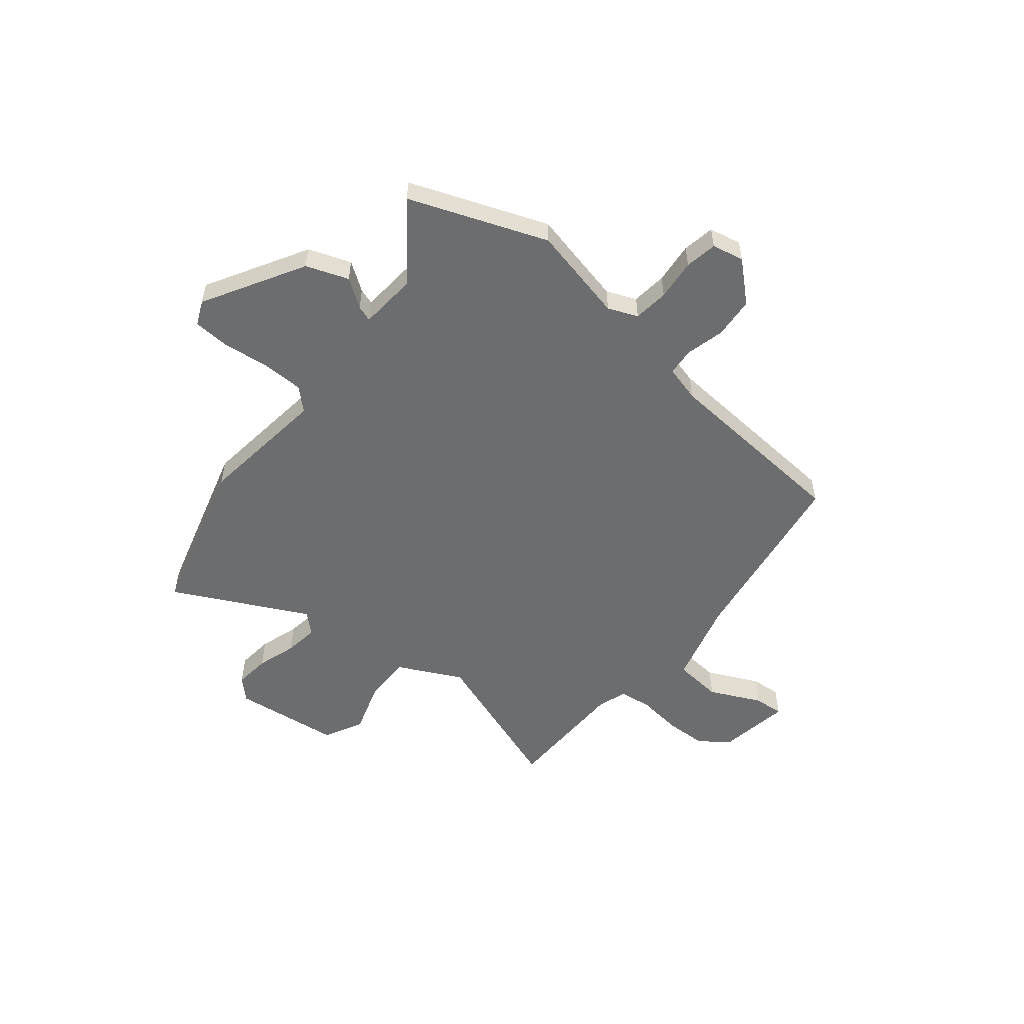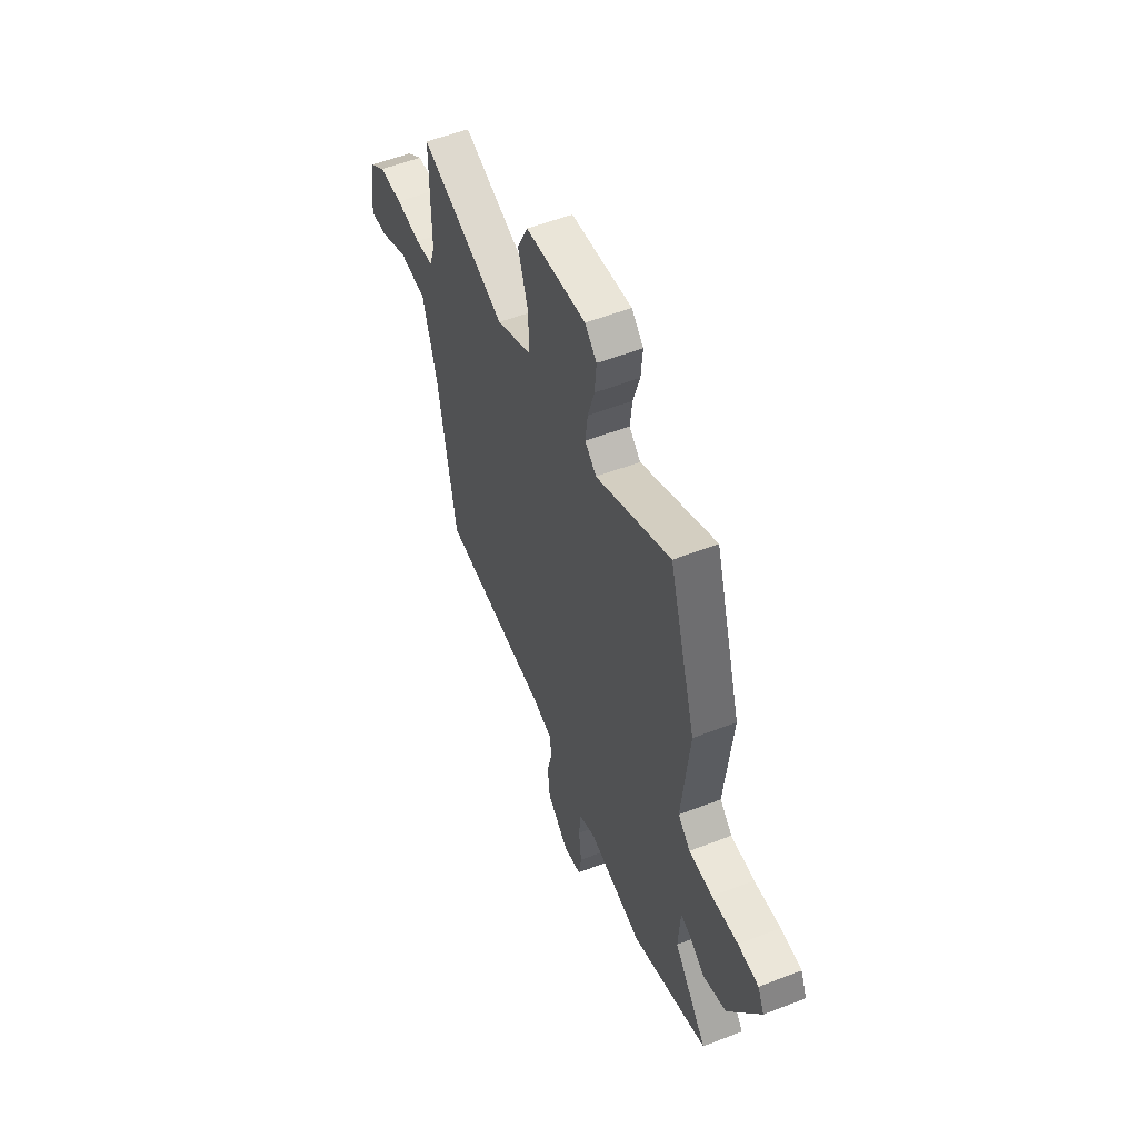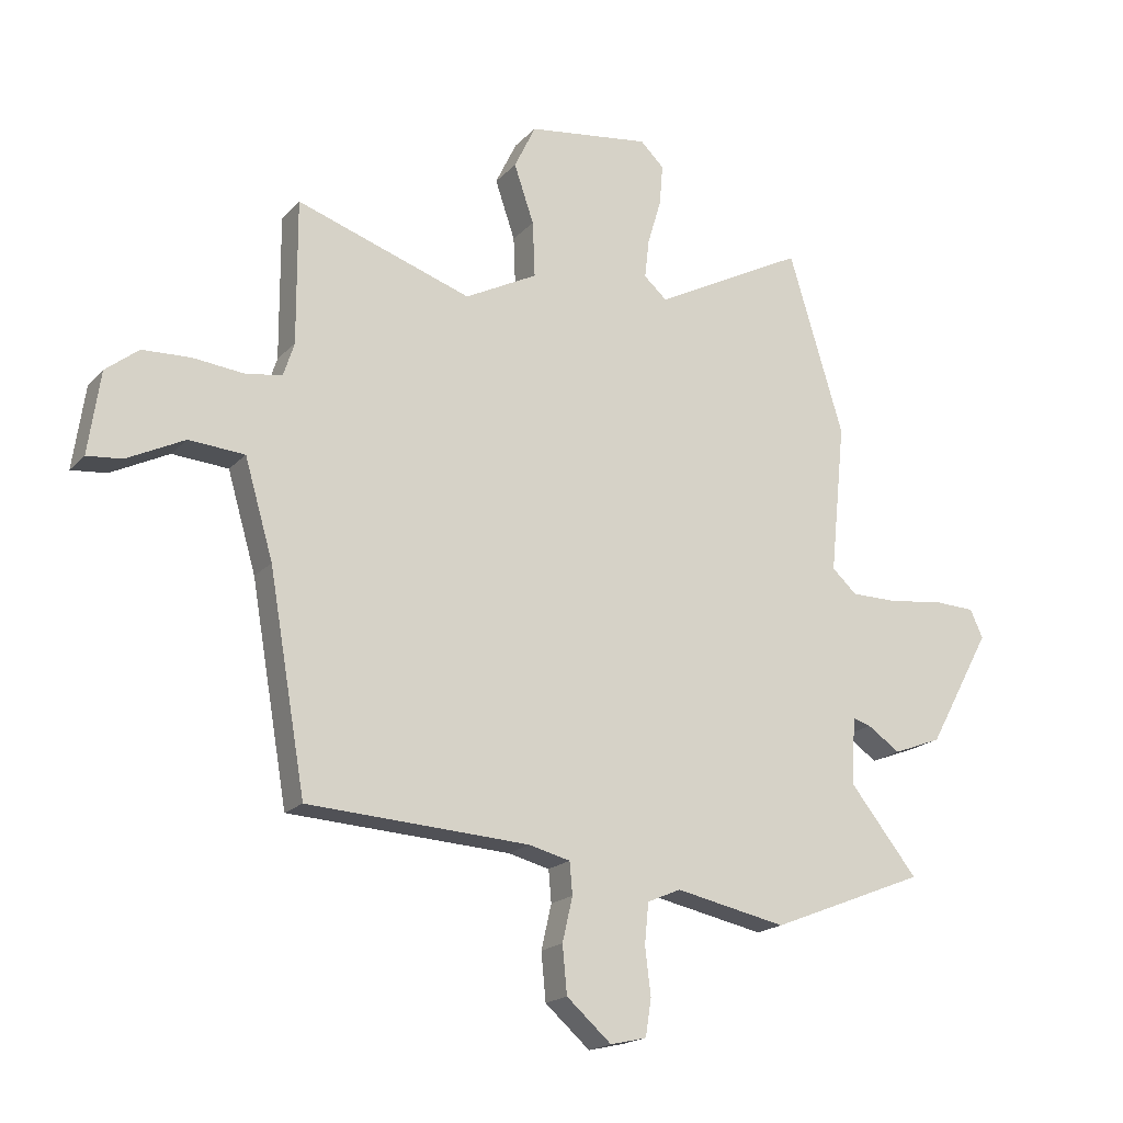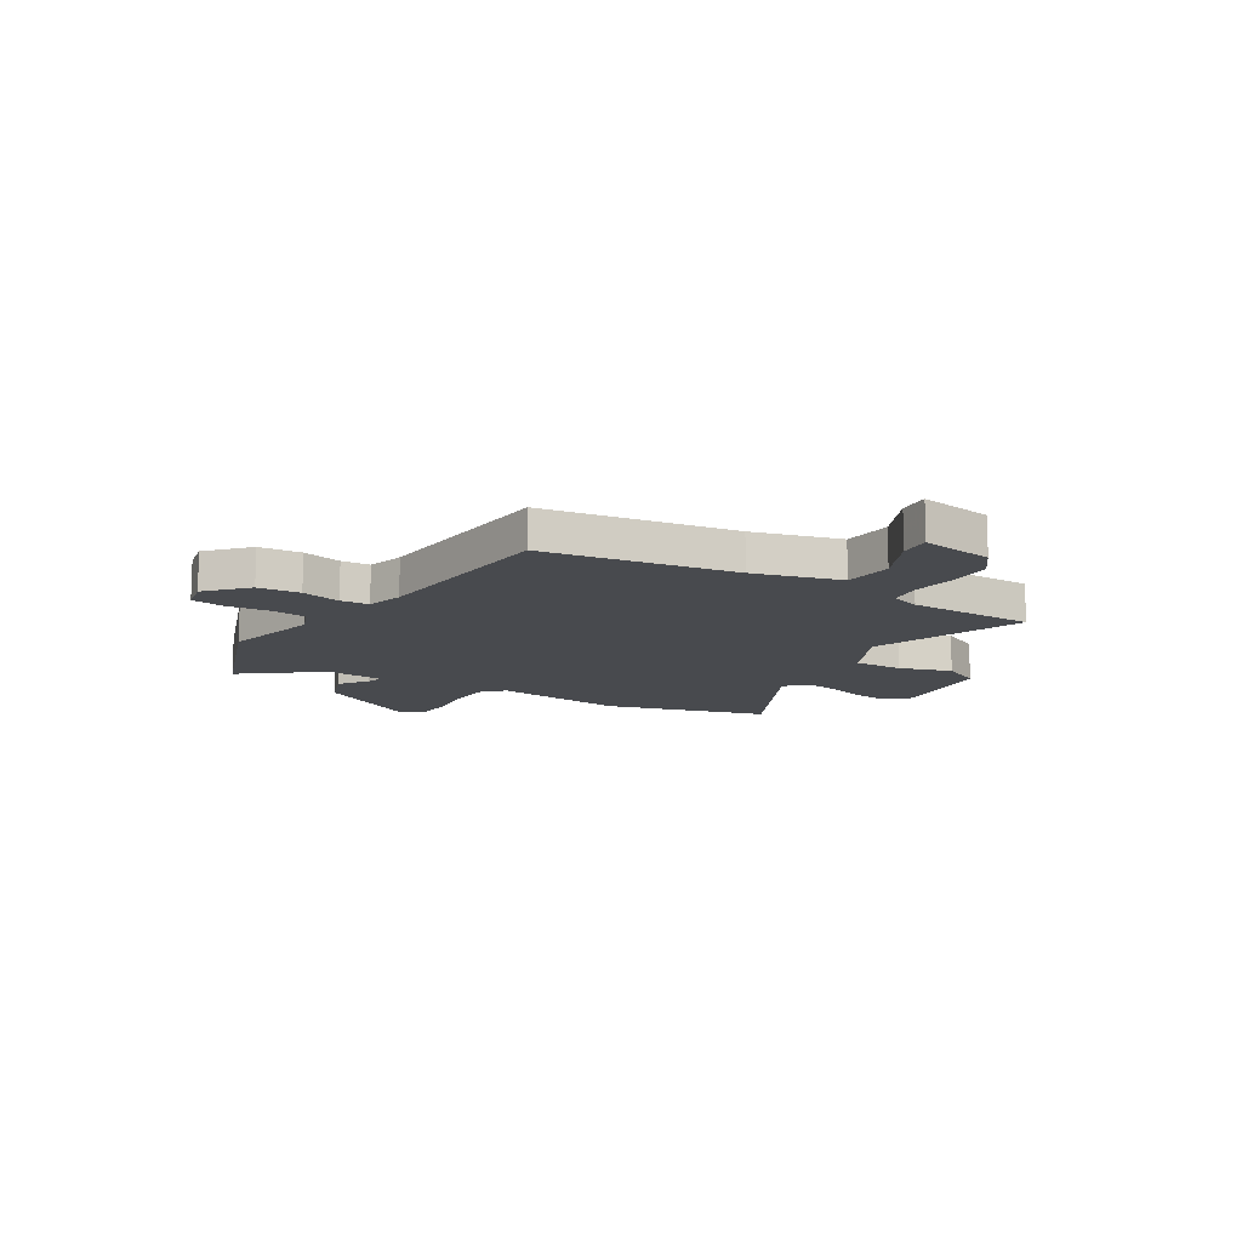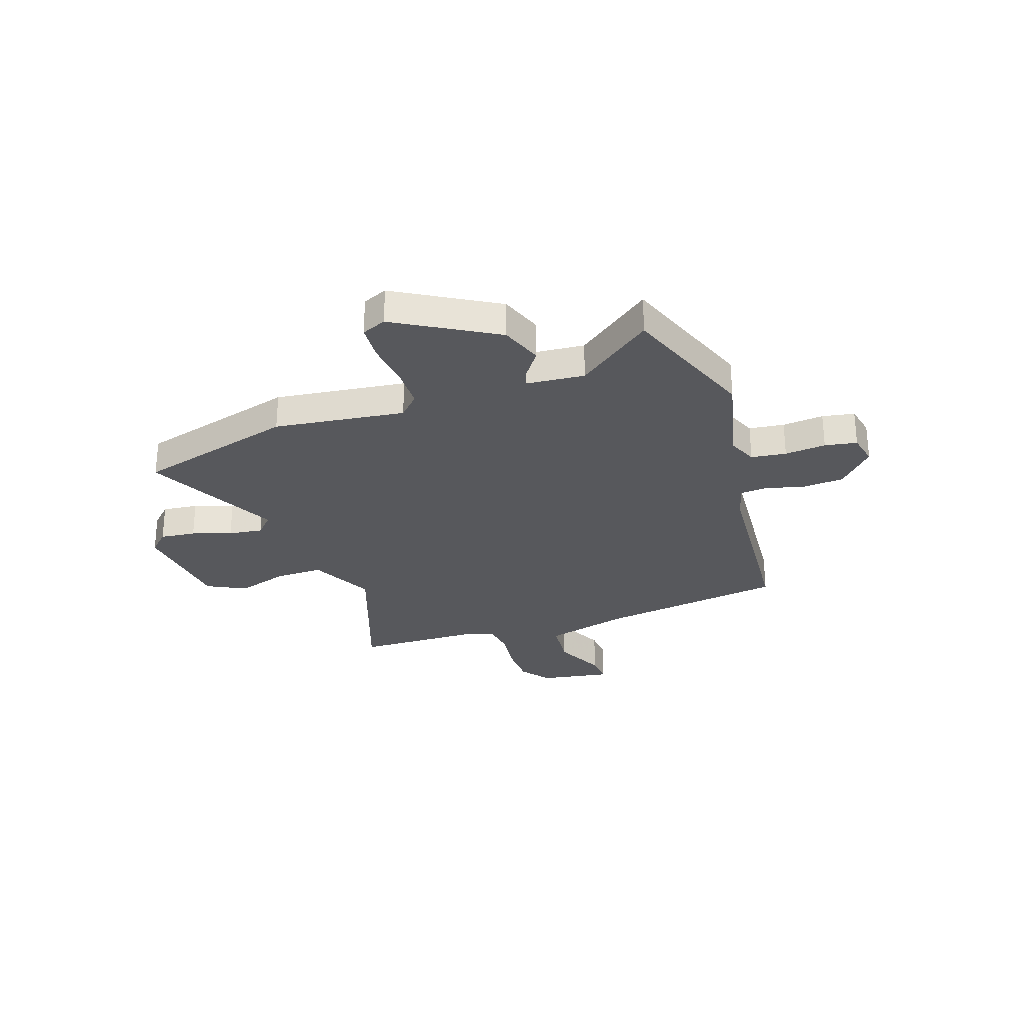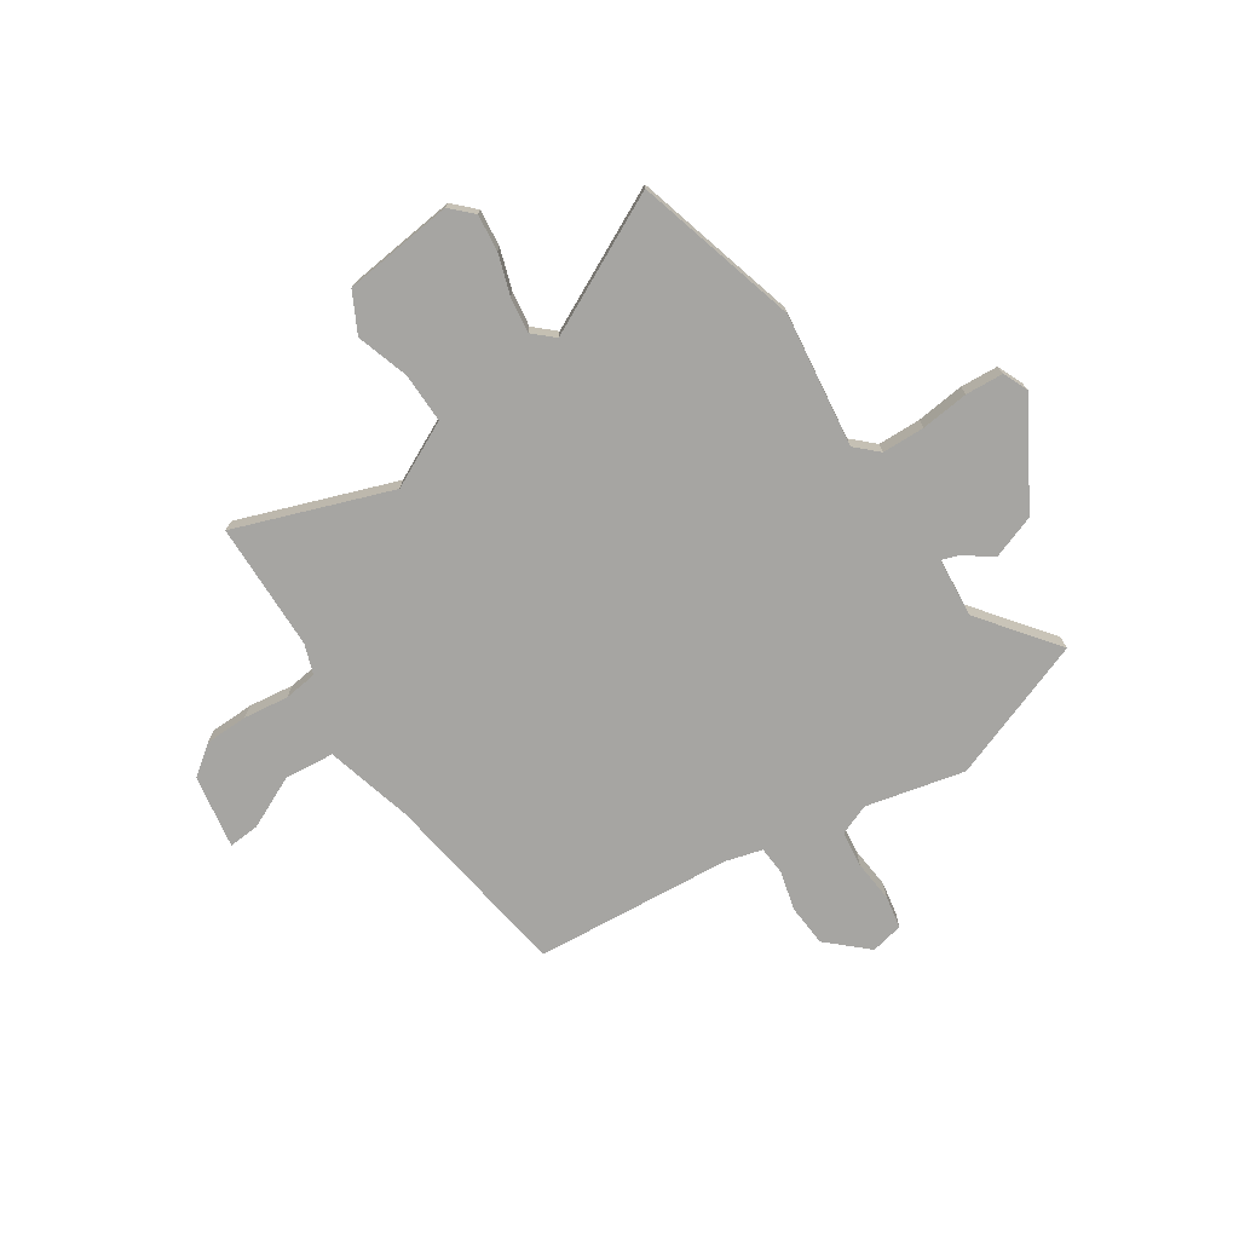
<metadata>
{"format":"obj","ext":"obj","renderer":"f3d","projection":"perspective","resolution":1024,"background":"white","views":[{"elev":-53.9,"azim":139.8,"up":"+Y"},{"elev":55.1,"azim":67.7,"up":"+Z"},{"elev":-18.8,"azim":-28.9,"up":"+Z"},{"elev":-12.9,"azim":-122.7,"up":"+Y"},{"elev":-28.4,"azim":107.5,"up":"+Y"},{"elev":-73.7,"azim":32.0,"up":"+Y"}]}
</metadata>
<code>
v -0.479 0.07 -0.441
v -0.544 0.07 -0.066
v -0.594 0.07 0.105
v -0.692 0.07 0.112
v -0.794 0.07 0.061
v -0.855 0.07 0.055
v -0.834 0.07 0.2
v -0.776 0.07 0.246
v -0.691 0.07 0.25
v -0.602 0.07 0.241
v -0.537 0.07 0.251
v -0.518 0.07 0.31
v -0.519 0.07 0.562
v -0.21 0.07 0.46
v -0.082 0.07 0.527
v -0.086 0.07 0.625
v -0.121 0.07 0.727
v -0.083 0.07 0.806
v 0.133 0.07 0.836
v 0.175 0.07 0.796
v 0.169 0.07 0.724
v 0.145 0.07 0.644
v 0.137 0.07 0.575
v 0.178 0.07 0.539
v 0.445 0.07 0.68
v 0.542 0.07 0.362
v 0.515 0.07 0.098
v 0.559 0.07 0.058
v 0.643 0.07 0.058
v 0.737 0.07 0.071
v 0.811 0.07 0.068
v 0.834 0.07 0.019
v 0.722 0.07 -0.185
v 0.637 0.07 -0.218
v 0.579 0.07 -0.179
v 0.547 0.07 -0.169
v 0.54 0.07 -0.287
v 0.66 0.07 -0.436
v 0.385 0.07 -0.546
v 0.189 0.07 -0.506
v 0.13 0.07 -0.532
v 0.123 0.07 -0.603
v 0.133 0.07 -0.686
v 0.123 0.07 -0.751
v 0.059 0.07 -0.766
v -0.02 0.07 -0.697
v -0.028 0.07 -0.614
v -0.01 0.07 -0.536
v -0.015 0.07 -0.48
v -0.088 0.07 -0.462
v -0.479 0 -0.441
v -0.544 0 -0.066
v -0.594 0 0.105
v -0.692 0 0.112
v -0.794 0 0.061
v -0.855 0 0.055
v -0.834 0 0.2
v -0.776 0 0.246
v -0.691 0 0.25
v -0.602 0 0.241
v -0.537 0 0.251
v -0.518 0 0.31
v -0.519 0 0.562
v -0.21 0 0.46
v -0.082 0 0.527
v -0.086 0 0.625
v -0.121 0 0.727
v -0.083 0 0.806
v 0.133 0 0.836
v 0.175 0 0.796
v 0.169 0 0.724
v 0.145 0 0.644
v 0.137 0 0.575
v 0.178 0 0.539
v 0.445 0 0.68
v 0.542 0 0.362
v 0.515 0 0.098
v 0.559 0 0.058
v 0.643 0 0.058
v 0.737 0 0.071
v 0.811 0 0.068
v 0.834 0 0.019
v 0.722 0 -0.185
v 0.637 0 -0.218
v 0.579 0 -0.179
v 0.547 0 -0.169
v 0.54 0 -0.287
v 0.66 0 -0.436
v 0.385 0 -0.546
v 0.189 0 -0.506
v 0.13 0 -0.532
v 0.123 0 -0.603
v 0.133 0 -0.686
v 0.123 0 -0.751
v 0.059 0 -0.766
v -0.02 0 -0.697
v -0.028 0 -0.614
v -0.01 0 -0.536
v -0.015 0 -0.48
v -0.088 0 -0.462
f 46 47 48
f 45 46 48
f 44 45 48
f 43 44 48
f 42 43 48
f 41 42 48 49
f 40 41 49
f 37 38 39 40
f 40 49 50
f 37 40 50
f 36 37 50
f 33 34 35
f 32 33 35
f 31 32 35
f 30 31 35
f 29 30 35
f 28 29 35 36
f 50 1 2
f 36 50 2
f 28 36 2
f 27 28 2
f 27 2 3
f 26 27 3
f 25 26 3
f 24 25 3
f 20 21 22
f 19 20 22
f 18 19 22
f 17 18 22
f 16 17 22
f 15 16 22 23
f 24 3 4
f 23 24 4
f 15 23 4
f 14 15 4
f 8 9 10
f 7 8 10
f 6 7 10
f 5 6 10
f 4 5 10
f 4 10 11
f 14 4 11
f 12 13 14
f 11 12 14
f 98 97 96
f 98 96 95
f 98 95 94
f 98 94 93
f 98 93 92
f 99 98 92 91
f 99 91 90
f 90 89 88 87
f 100 99 90
f 100 90 87
f 100 87 86
f 85 84 83
f 85 83 82
f 85 82 81
f 85 81 80
f 85 80 79
f 86 85 79 78
f 52 51 100
f 52 100 86
f 52 86 78
f 52 78 77
f 53 52 77
f 53 77 76
f 53 76 75
f 53 75 74
f 72 71 70
f 72 70 69
f 72 69 68
f 72 68 67
f 72 67 66
f 73 72 66 65
f 54 53 74
f 54 74 73
f 54 73 65
f 54 65 64
f 60 59 58
f 60 58 57
f 60 57 56
f 60 56 55
f 60 55 54
f 61 60 54
f 61 54 64
f 64 63 62
f 64 62 61
f 1 51 52 2
f 2 52 53 3
f 3 53 54 4
f 4 54 55 5
f 5 55 56 6
f 6 56 57 7
f 7 57 58 8
f 8 58 59 9
f 9 59 60 10
f 10 60 61 11
f 11 61 62 12
f 12 62 63 13
f 13 63 64 14
f 14 64 65 15
f 15 65 66 16
f 16 66 67 17
f 17 67 68 18
f 18 68 69 19
f 19 69 70 20
f 20 70 71 21
f 21 71 72 22
f 22 72 73 23
f 23 73 74 24
f 24 74 75 25
f 25 75 76 26
f 26 76 77 27
f 27 77 78 28
f 28 78 79 29
f 29 79 80 30
f 30 80 81 31
f 31 81 82 32
f 32 82 83 33
f 33 83 84 34
f 34 84 85 35
f 35 85 86 36
f 36 86 87 37
f 37 87 88 38
f 38 88 89 39
f 39 89 90 40
f 40 90 91 41
f 41 91 92 42
f 42 92 93 43
f 43 93 94 44
f 44 94 95 45
f 45 95 96 46
f 46 96 97 47
f 47 97 98 48
f 48 98 99 49
f 49 99 100 50
f 50 100 51 1

</code>
